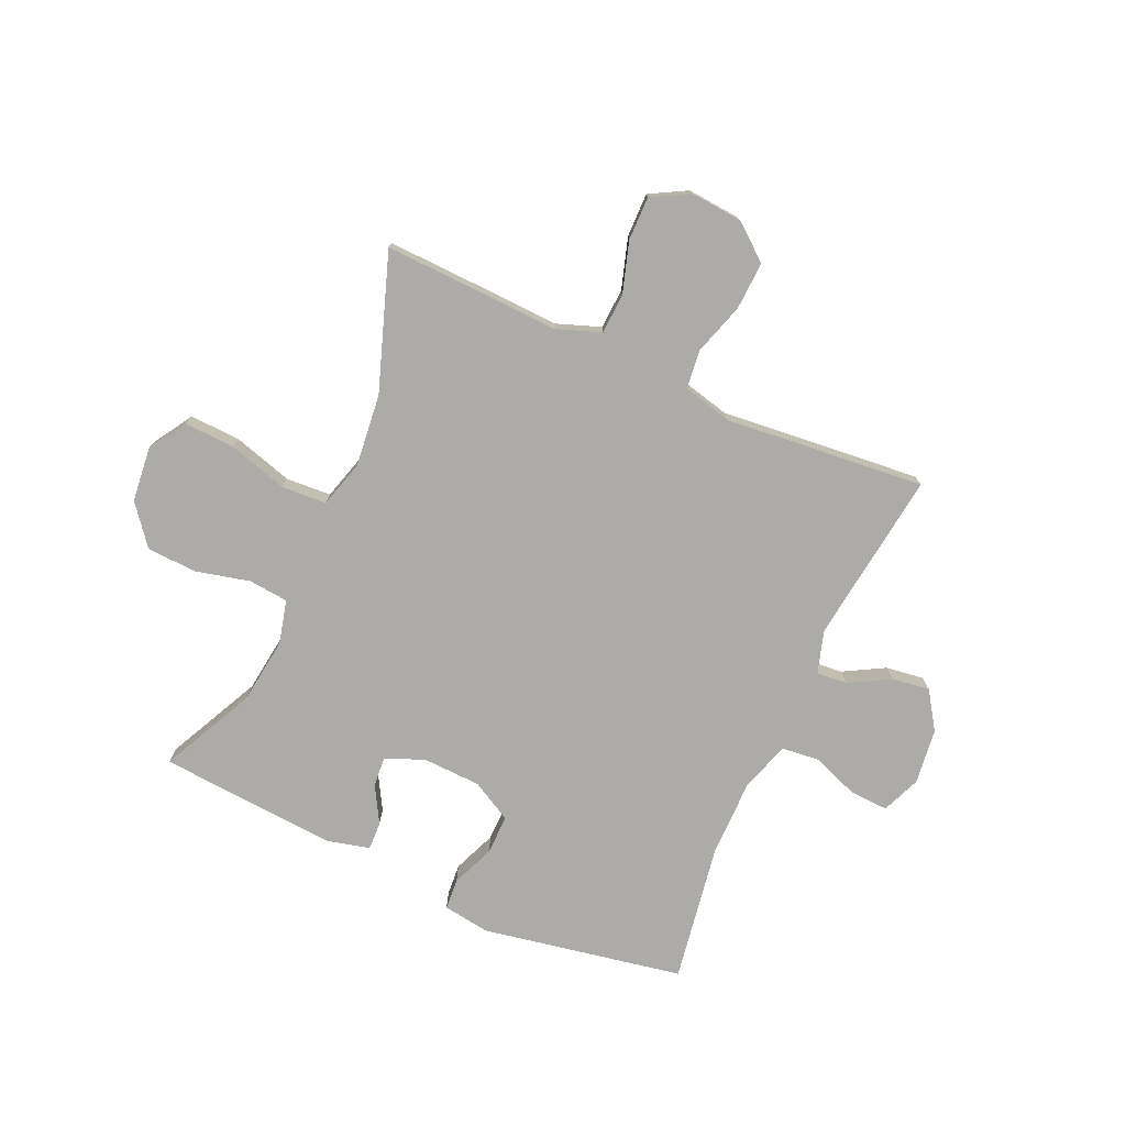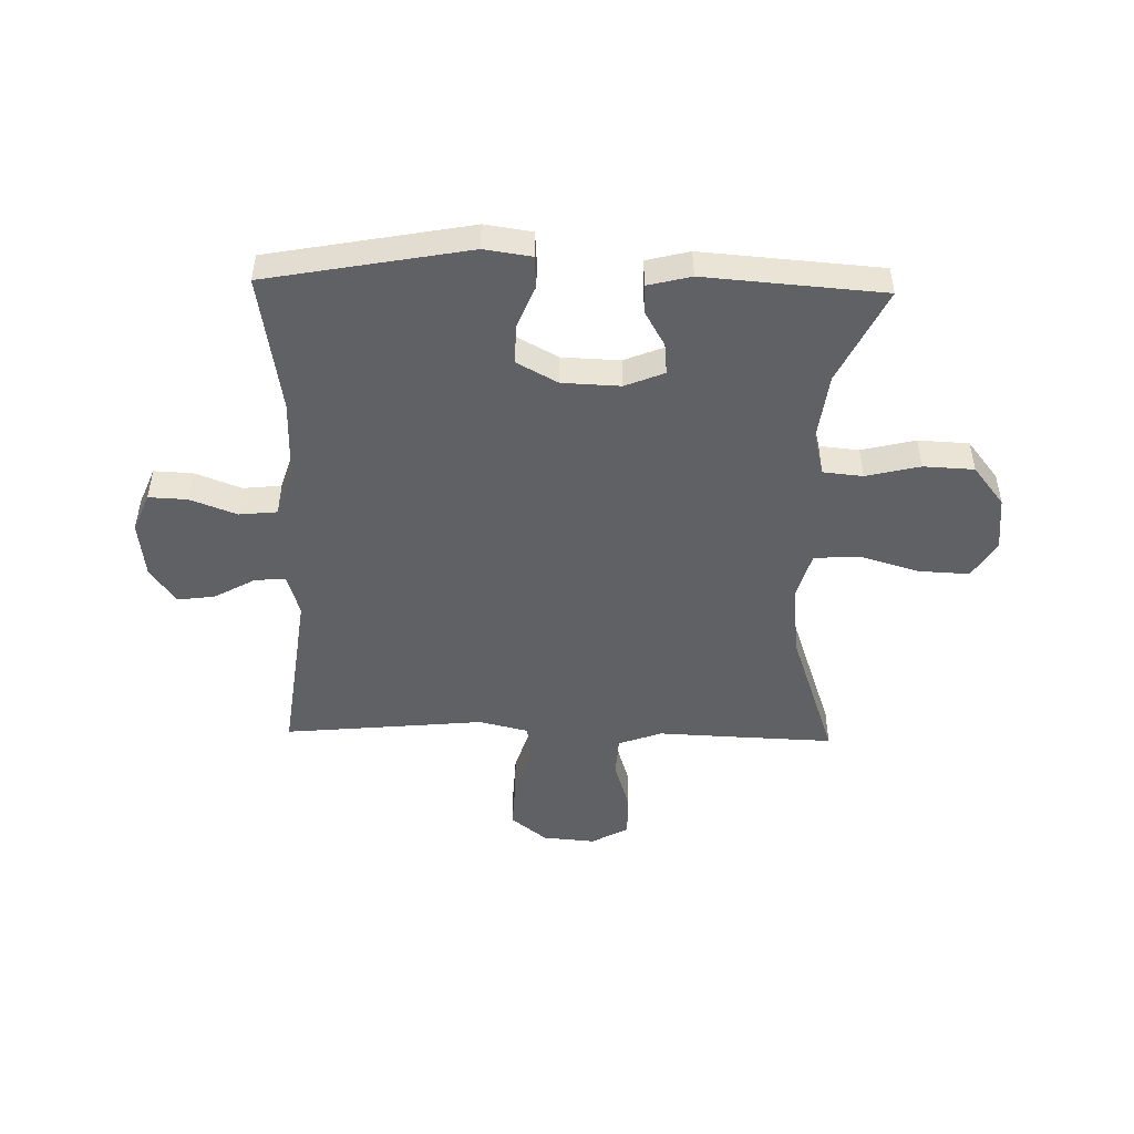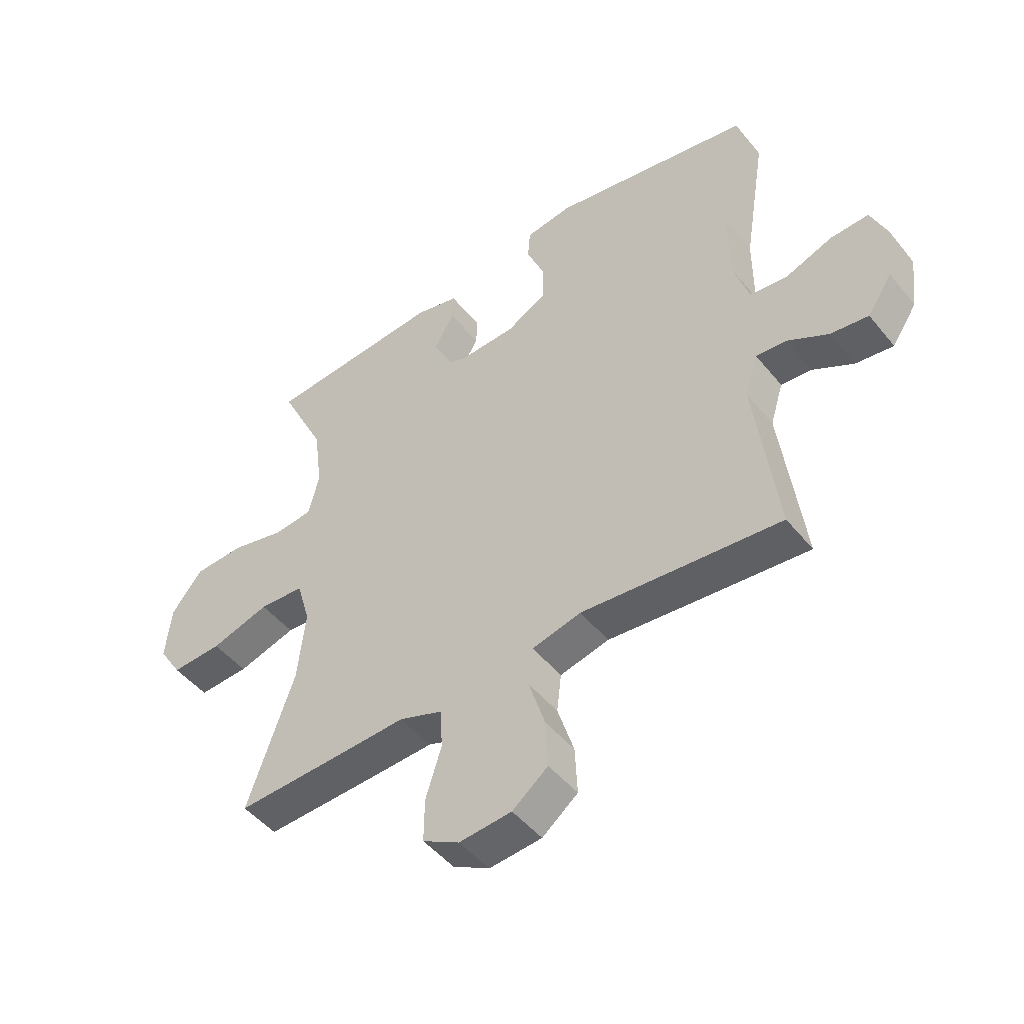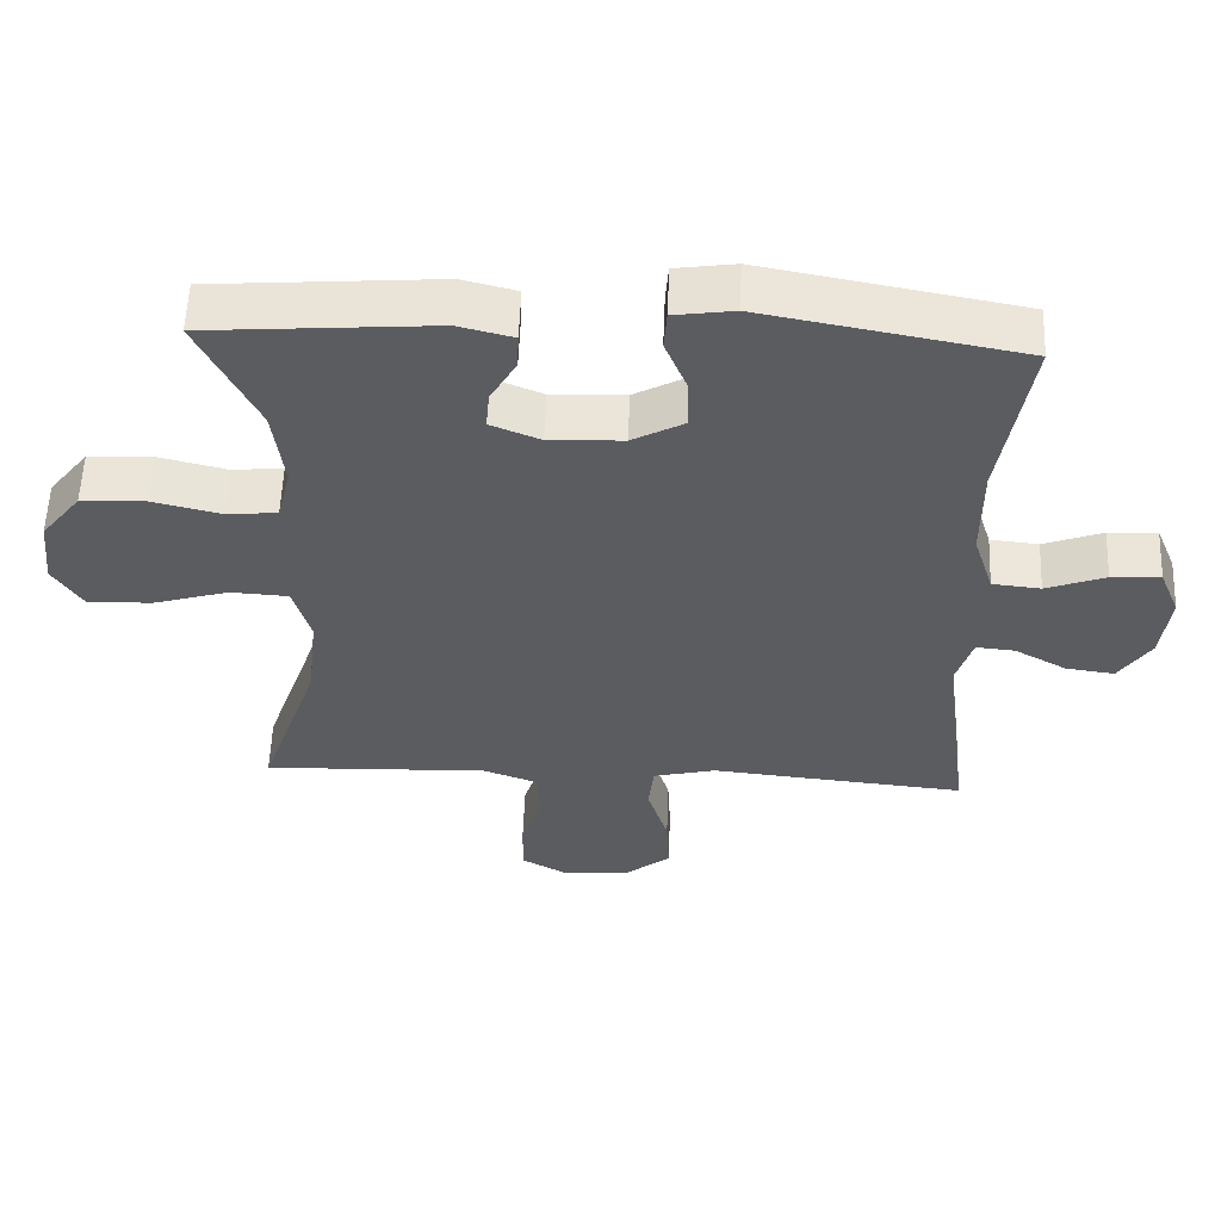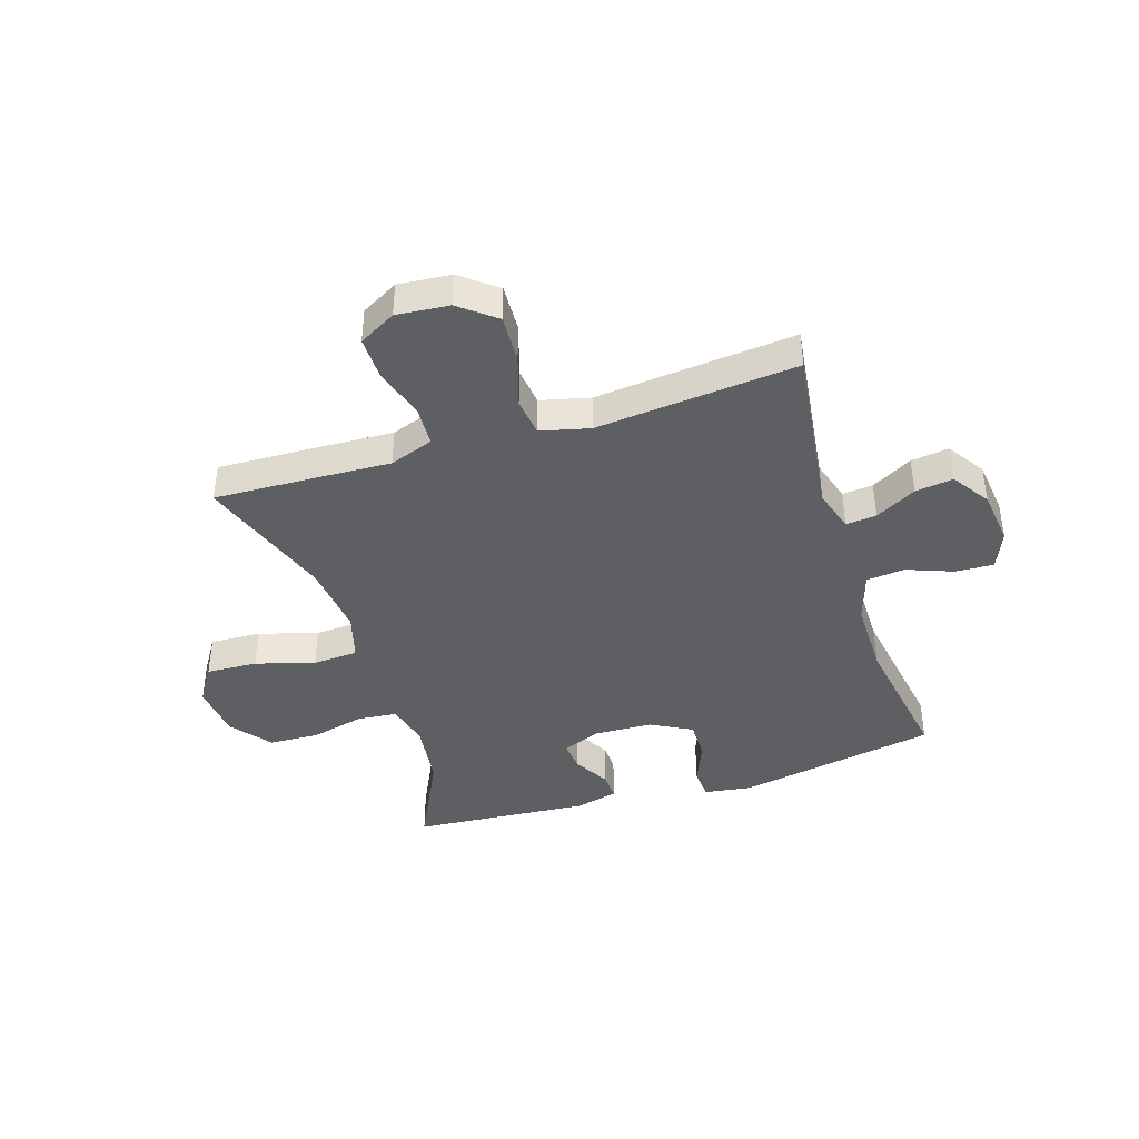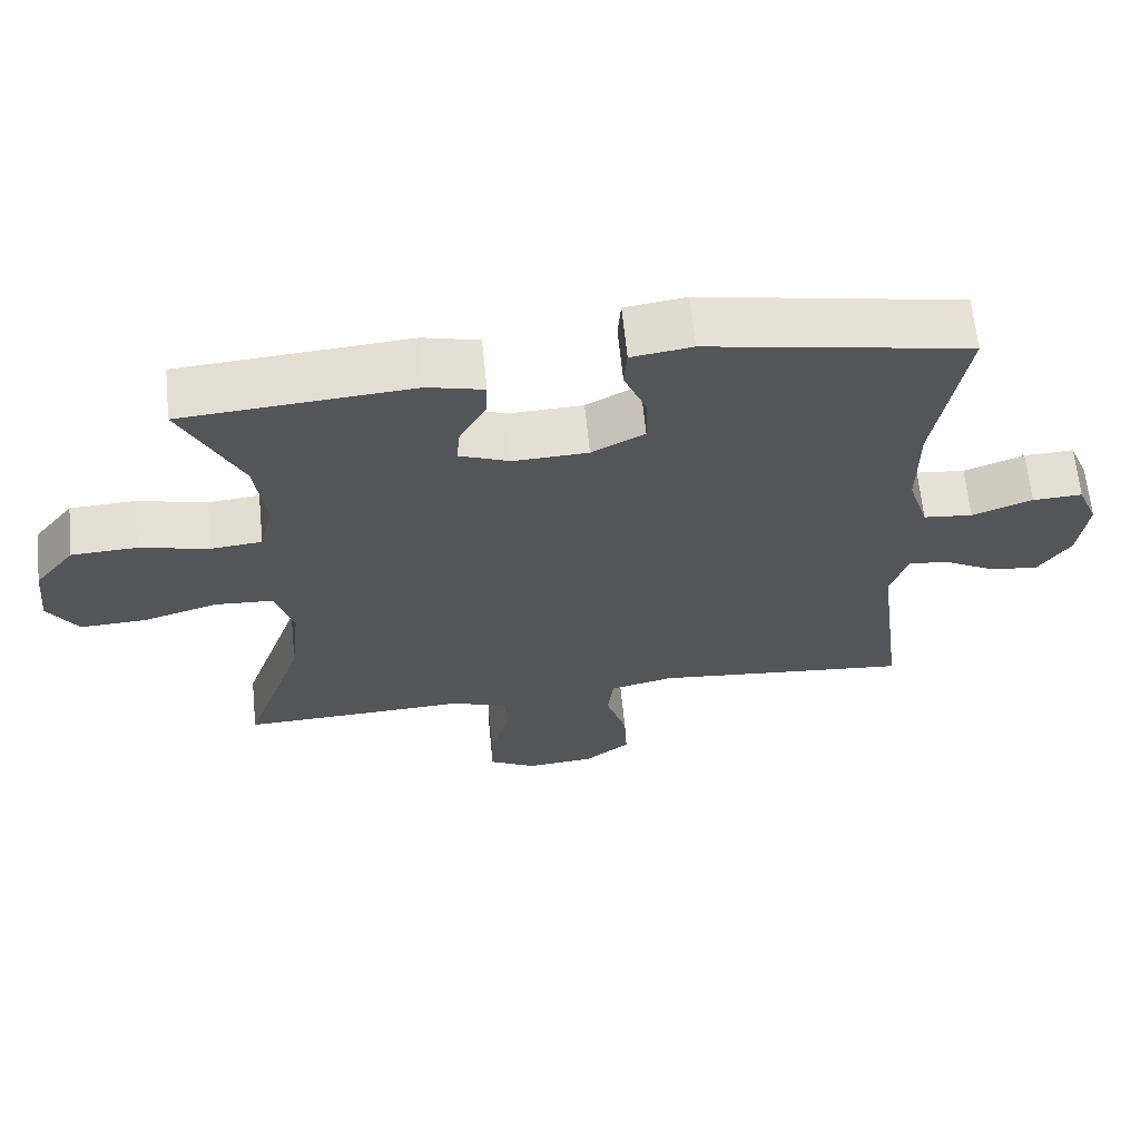
<metadata>
{"format":"obj","ext":"obj","renderer":"f3d","projection":"perspective","resolution":1024,"background":"white","views":[{"elev":-76.2,"azim":155.9,"up":"+Y"},{"elev":-48.5,"azim":-1.4,"up":"+Y"},{"elev":-48.2,"azim":-142.8,"up":"+Z"},{"elev":56.4,"azim":-177.8,"up":"+Z"},{"elev":-41.2,"azim":-162.4,"up":"+Y"},{"elev":64.9,"azim":174.3,"up":"+Z"}]}
</metadata>
<code>
v 0.5 0.07 -0.5
v 0.306 0.07 -0.493
v 0.188 0.07 -0.488
v 0.111 0.07 -0.516
v 0.107 0.07 -0.587
v 0.135 0.07 -0.677
v 0.136 0.07 -0.754
v 0.071 0.07 -0.79
v -0.022 0.07 -0.782
v -0.085 0.07 -0.732
v -0.081 0.07 -0.647
v -0.052 0.07 -0.555
v -0.06 0.07 -0.487
v -0.147 0.07 -0.466
v -0.279 0.07 -0.479
v -0.5 0.07 -0.5
v -0.461 0.07 -0.195
v -0.484 0.07 -0.12
v -0.538 0.07 -0.125
v -0.61 0.07 -0.165
v -0.677 0.07 -0.174
v -0.721 0.07 -0.108
v -0.733 0.07 -0.01
v -0.705 0.07 0.058
v -0.637 0.07 0.055
v -0.555 0.07 0.024
v -0.488 0.07 0.031
v -0.46 0.07 0.119
v -0.46 0.07 0.255
v -0.5 0.07 0.5
v -0.145 0.07 0.566
v -0.062 0.07 0.554
v -0.058 0.07 0.499
v -0.089 0.07 0.423
v -0.09 0.07 0.353
v -0.018 0.07 0.314
v 0.084 0.07 0.31
v 0.153 0.07 0.338
v 0.148 0.07 0.392
v 0.112 0.07 0.455
v 0.11 0.07 0.505
v 0.186 0.07 0.524
v 0.5 0.07 0.5
v 0.419 0.07 0.333
v 0.404 0.07 0.217
v 0.423 0.07 0.14
v 0.493 0.07 0.133
v 0.588 0.07 0.156
v 0.677 0.07 0.152
v 0.732 0.07 0.082
v 0.742 0.07 -0.015
v 0.701 0.07 -0.08
v 0.611 0.07 -0.076
v 0.507 0.07 -0.045
v 0.427 0.07 -0.05
v 0.403 0.07 -0.133
v 0.417 0.07 -0.261
v 0.5 0 -0.5
v 0.306 0 -0.493
v 0.188 0 -0.488
v 0.111 0 -0.516
v 0.107 0 -0.587
v 0.135 0 -0.677
v 0.136 0 -0.754
v 0.071 0 -0.79
v -0.022 0 -0.782
v -0.085 0 -0.732
v -0.081 0 -0.647
v -0.052 0 -0.555
v -0.06 0 -0.487
v -0.147 0 -0.466
v -0.279 0 -0.479
v -0.5 0 -0.5
v -0.461 0 -0.195
v -0.484 0 -0.12
v -0.538 0 -0.125
v -0.61 0 -0.165
v -0.677 0 -0.174
v -0.721 0 -0.108
v -0.733 0 -0.01
v -0.705 0 0.058
v -0.637 0 0.055
v -0.555 0 0.024
v -0.488 0 0.031
v -0.46 0 0.119
v -0.46 0 0.255
v -0.5 0 0.5
v -0.145 0 0.566
v -0.062 0 0.554
v -0.058 0 0.499
v -0.089 0 0.423
v -0.09 0 0.353
v -0.018 0 0.314
v 0.084 0 0.31
v 0.153 0 0.338
v 0.148 0 0.392
v 0.112 0 0.455
v 0.11 0 0.505
v 0.186 0 0.524
v 0.5 0 0.5
v 0.419 0 0.333
v 0.404 0 0.217
v 0.423 0 0.14
v 0.493 0 0.133
v 0.588 0 0.156
v 0.677 0 0.152
v 0.732 0 0.082
v 0.742 0 -0.015
v 0.701 0 -0.08
v 0.611 0 -0.076
v 0.507 0 -0.045
v 0.427 0 -0.05
v 0.403 0 -0.133
v 0.417 0 -0.261
f 52 53 54
f 51 52 54
f 50 51 54
f 49 50 54
f 48 49 54
f 47 48 54
f 46 47 54 55
f 45 46 55 56
f 42 43 44
f 41 42 44
f 40 41 44
f 39 40 44
f 38 39 44 45
f 37 38 45 56
f 32 33 34
f 31 32 34
f 30 31 34
f 29 30 34
f 28 29 34 35
f 27 28 35 36
f 24 25 26
f 23 24 26
f 22 23 26
f 21 22 26
f 20 21 26
f 19 20 26
f 18 19 26 27
f 37 56 57
f 36 37 57
f 27 36 57
f 18 27 57
f 17 18 57
f 10 11 12
f 9 10 12
f 8 9 12
f 7 8 12
f 6 7 12
f 5 6 12
f 4 5 12 13
f 3 4 13 14
f 1 2 3 14
f 16 17 57
f 15 16 57
f 14 15 57
f 1 14 57
f 111 110 109
f 111 109 108
f 111 108 107
f 111 107 106
f 111 106 105
f 111 105 104
f 112 111 104 103
f 113 112 103 102
f 101 100 99
f 101 99 98
f 101 98 97
f 101 97 96
f 102 101 96 95
f 113 102 95 94
f 91 90 89
f 91 89 88
f 91 88 87
f 91 87 86
f 92 91 86 85
f 93 92 85 84
f 83 82 81
f 83 81 80
f 83 80 79
f 83 79 78
f 83 78 77
f 83 77 76
f 84 83 76 75
f 114 113 94
f 114 94 93
f 114 93 84
f 114 84 75
f 114 75 74
f 69 68 67
f 69 67 66
f 69 66 65
f 69 65 64
f 69 64 63
f 69 63 62
f 70 69 62 61
f 71 70 61 60
f 71 60 59 58
f 114 74 73
f 114 73 72
f 114 72 71
f 114 71 58
f 1 58 59 2
f 2 59 60 3
f 3 60 61 4
f 4 61 62 5
f 5 62 63 6
f 6 63 64 7
f 7 64 65 8
f 8 65 66 9
f 9 66 67 10
f 10 67 68 11
f 11 68 69 12
f 12 69 70 13
f 13 70 71 14
f 14 71 72 15
f 15 72 73 16
f 16 73 74 17
f 17 74 75 18
f 18 75 76 19
f 19 76 77 20
f 20 77 78 21
f 21 78 79 22
f 22 79 80 23
f 23 80 81 24
f 24 81 82 25
f 25 82 83 26
f 26 83 84 27
f 27 84 85 28
f 28 85 86 29
f 29 86 87 30
f 30 87 88 31
f 31 88 89 32
f 32 89 90 33
f 33 90 91 34
f 34 91 92 35
f 35 92 93 36
f 36 93 94 37
f 37 94 95 38
f 38 95 96 39
f 39 96 97 40
f 40 97 98 41
f 41 98 99 42
f 42 99 100 43
f 43 100 101 44
f 44 101 102 45
f 45 102 103 46
f 46 103 104 47
f 47 104 105 48
f 48 105 106 49
f 49 106 107 50
f 50 107 108 51
f 51 108 109 52
f 52 109 110 53
f 53 110 111 54
f 54 111 112 55
f 55 112 113 56
f 56 113 114 57
f 57 114 58 1

</code>
